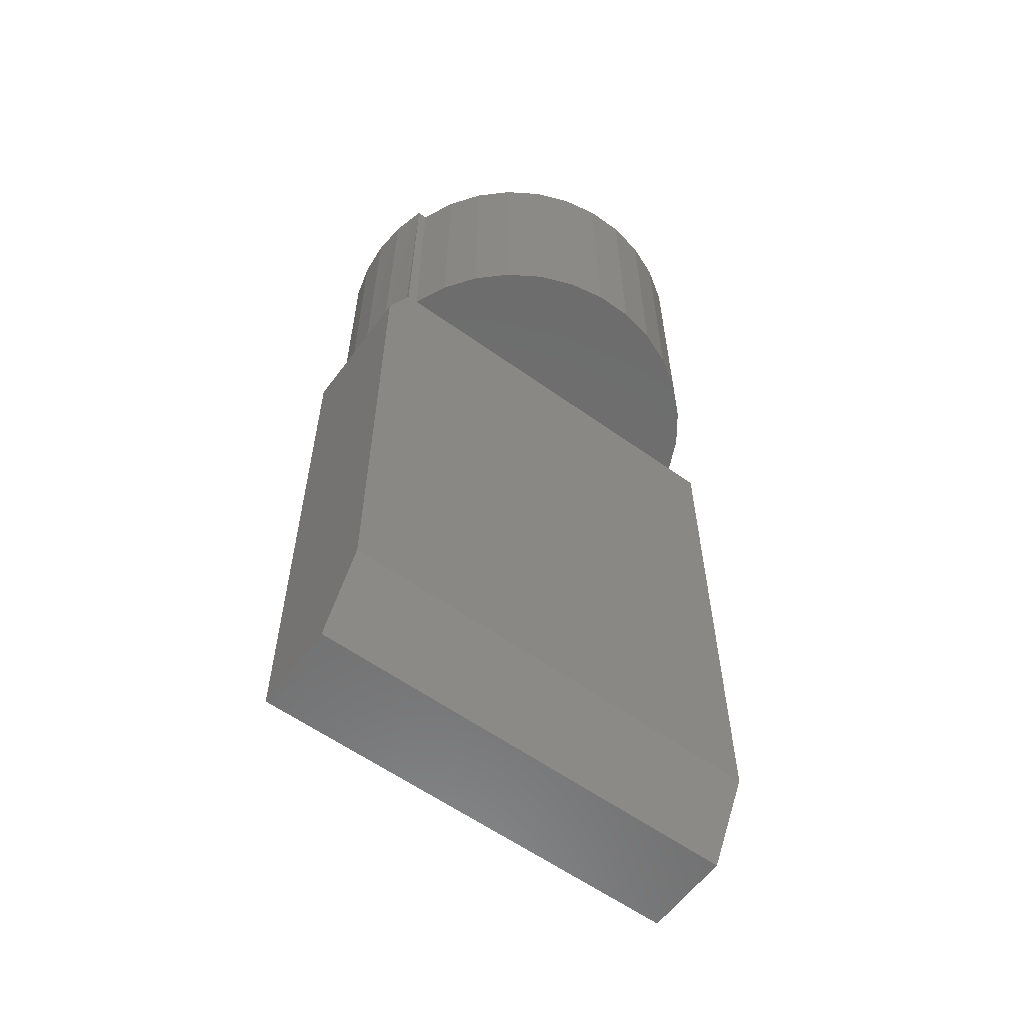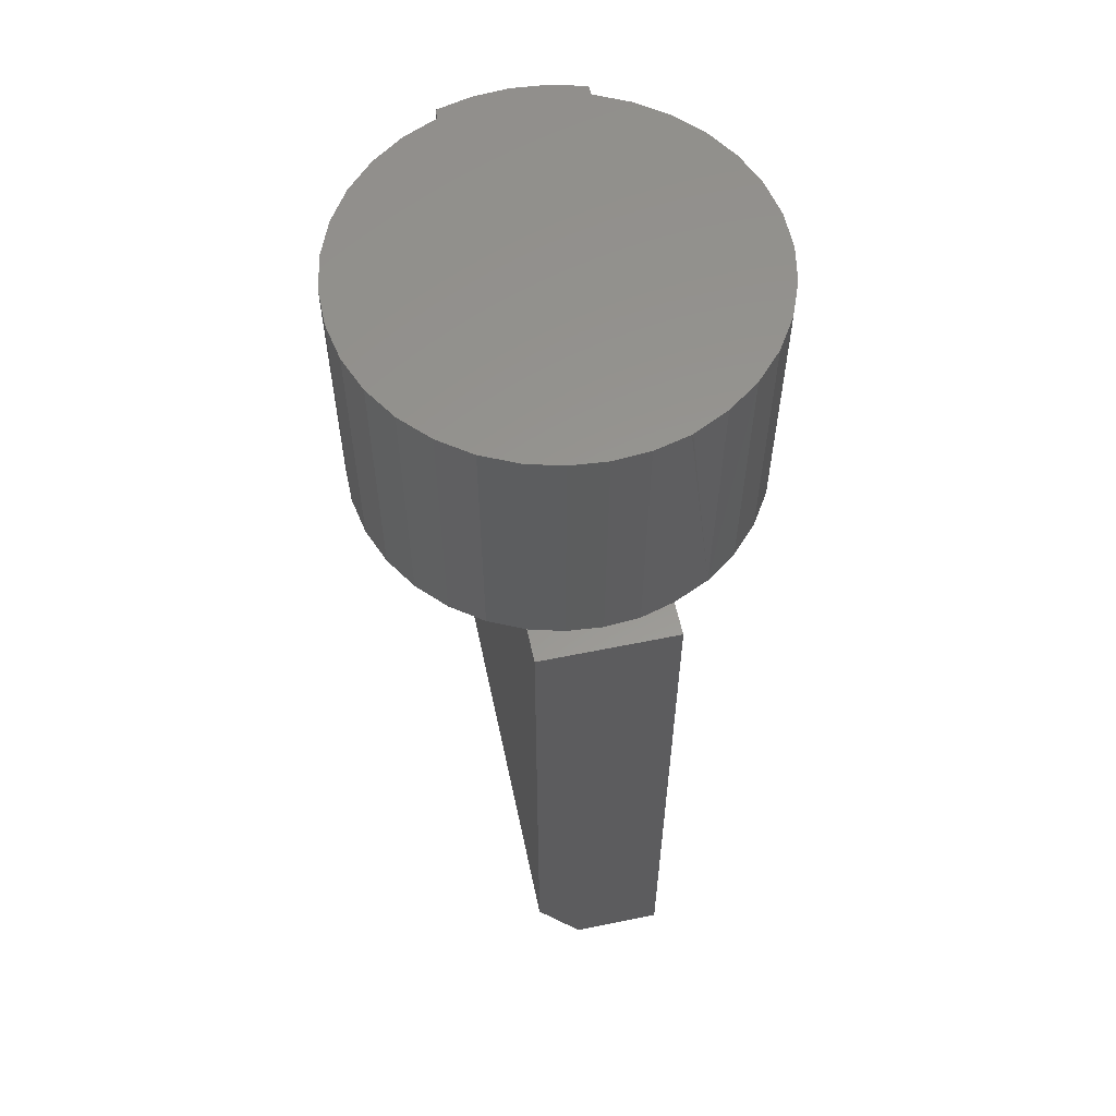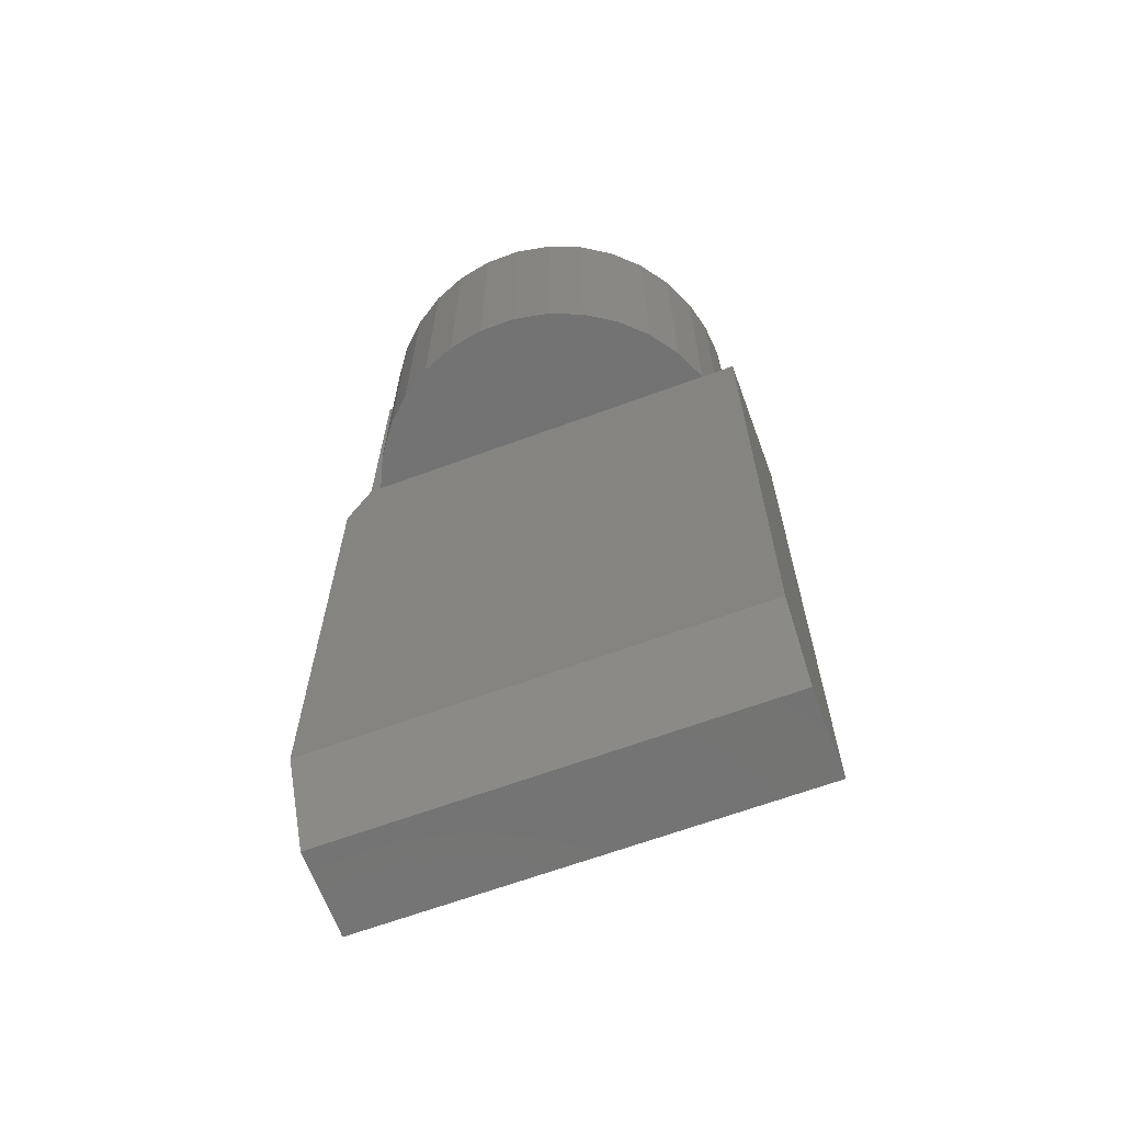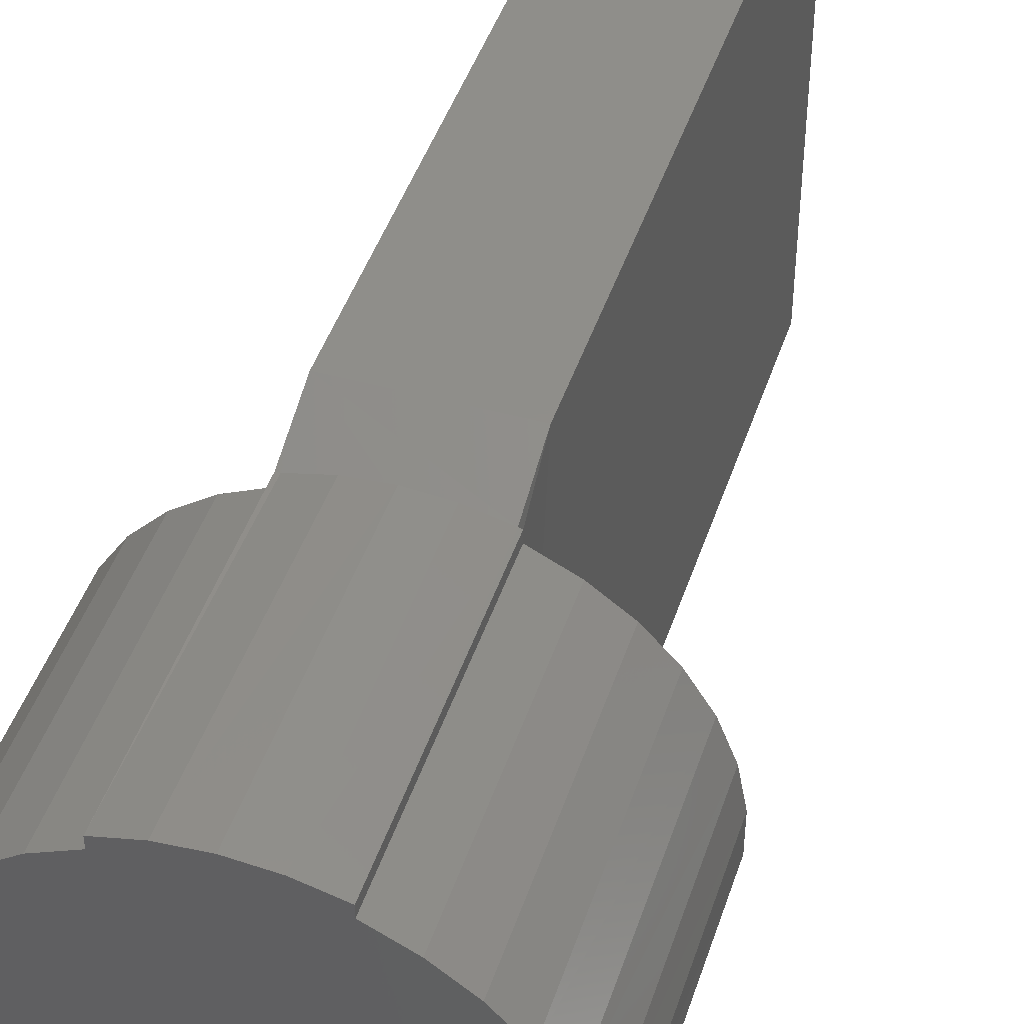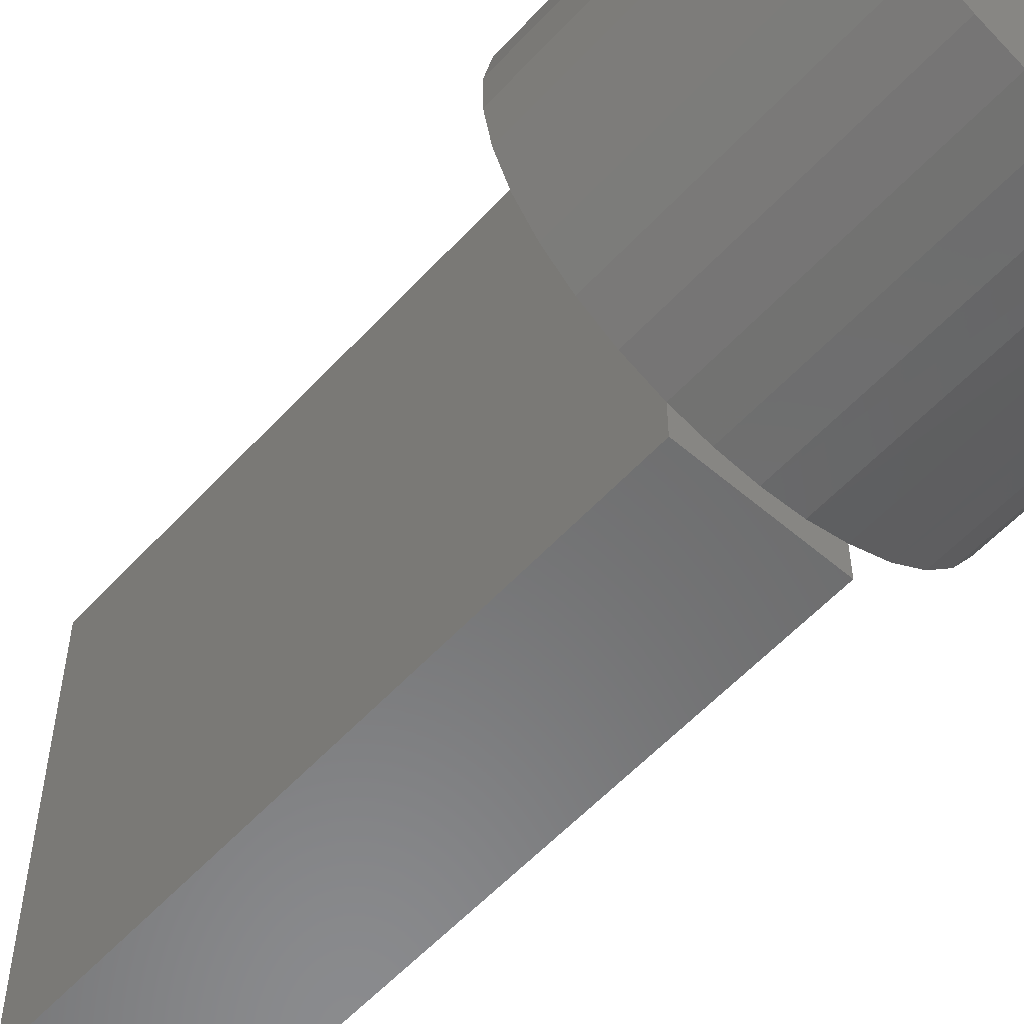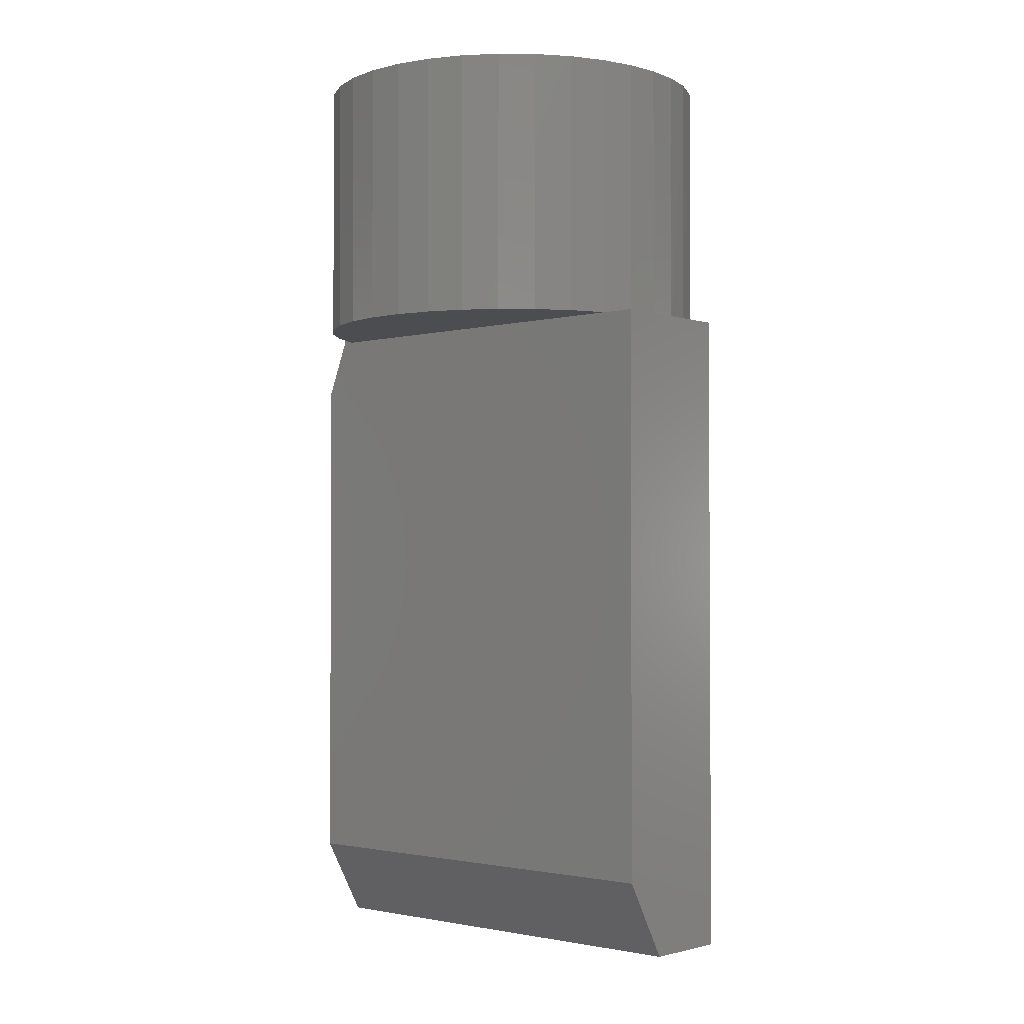
<metadata>
{"format":"stl","ext":"stl","renderer":"f3d","projection":"perspective","resolution":1024,"background":"white","views":[{"elev":-59.4,"azim":-126.3,"up":"+Z"},{"elev":58.3,"azim":-12.0,"up":"+Z"},{"elev":-65.7,"azim":-69.7,"up":"+Z"},{"elev":45.0,"azim":17.8,"up":"+Y"},{"elev":-56.5,"azim":-41.8,"up":"+Y"},{"elev":-2.1,"azim":-48.4,"up":"+Z"}]}
</metadata>
<code>
# stl→obj: 88 verts, 172 faces
v -0.6562 0.5625 0.4141
v -0.6562 0.5625 0.05469
v -0.6562 0.2578 0.05469
v -0.6562 0.2578 0.4531
v -0.6562 0.2812 0.4531
v -0.6562 0.4102 0.4531
v -0.6562 0.5391 0.4531
v -0.6562 0.5469 0.4531
v -0.6562 0.5461 0.6328
v -0.6562 0.5391 0.6328
v -0.5613 0.5391 0.4531
v -0.4769 0.4476 0.4531
v -0.4723 0.4224 0.4531
v -0.5625 0.5391 0.4531
v -0.5632 0.5467 0.4531
v -0.5613 0.5461 0.4531
v -0.5381 0.5275 0.4531
v -0.5174 0.5122 0.4531
v -0.4999 0.4934 0.4531
v -0.4863 0.4716 0.4531
v -0.4724 0.3966 0.4531
v -0.4773 0.3714 0.4531
v -0.4869 0.3475 0.4531
v -0.5007 0.3259 0.4531
v -0.5184 0.3072 0.4531
v -0.5392 0.2921 0.4531
v -0.5632 0.2812 0.4531
v -0.5613 0.5391 0.6328
v -0.6796 0.5281 0.6328
v -0.6329 0.5522 0.6328
v -0.5847 0.5522 0.6328
v -0.6088 0.5543 0.6328
v -0.5614 0.2816 0.6328
v -0.5383 0.2927 0.6328
v -0.5624 0.2809 0.6328
v -0.6331 0.2751 0.6328
v -0.5855 0.2749 0.6328
v -0.6093 0.273 0.6328
v -0.6562 0.2812 0.6328
v -0.6796 0.2922 0.6328
v -0.5613 0.5461 0.6328
v -0.7005 0.3073 0.6328
v -0.5176 0.3079 0.6328
v -0.7182 0.3261 0.6328
v -0.5002 0.3266 0.6328
v -0.7321 0.3479 0.6328
v -0.4865 0.3483 0.6328
v -0.7416 0.3719 0.6328
v -0.4771 0.3721 0.6328
v -0.7464 0.3973 0.6328
v -0.4723 0.3973 0.6328
v -0.7464 0.4231 0.6328
v -0.4723 0.4229 0.6328
v -0.7416 0.4484 0.6328
v -0.4771 0.4481 0.6328
v -0.7321 0.4724 0.6328
v -0.4864 0.4719 0.6328
v -0.7182 0.4942 0.6328
v -0.5001 0.4936 0.6328
v -0.7005 0.513 0.6328
v -0.5175 0.5124 0.6328
v -0.5382 0.5275 0.6328
v -0.586 0.2749 0.4531
v -0.6097 0.273 0.4531
v -0.6333 0.2752 0.4531
v -0.5856 0.5524 0.4531
v -0.6086 0.5543 0.4531
v -0.6315 0.5524 0.4531
v -0.6539 0.5469 0.4531
v -0.6086 0.5469 0.4531
v -0.5632 0.2578 0.4531
v -0.7464 0.3973 0.4531
v -0.7464 0.4231 0.4531
v -0.7416 0.4484 0.4531
v -0.7321 0.4724 0.4531
v -0.7182 0.4942 0.4531
v -0.7005 0.513 0.4531
v -0.6796 0.5281 0.4531
v -0.6796 0.2922 0.4531
v -0.7005 0.3073 0.4531
v -0.7182 0.3261 0.4531
v -0.7321 0.3479 0.4531
v -0.7416 0.3719 0.4531
v -0.5632 0.5625 0.4141
v -0.5632 0.2578 0
v -0.5632 0.5625 0
v -0.625 0.5625 0
v -0.625 0.2578 0
f 1 2 3
f 1 3 4
f 1 4 5
f 1 5 6
f 1 6 7
f 1 7 8
f 8 7 9
f 9 7 10
f 11 12 13
f 11 13 14
f 11 14 15
f 11 15 16
f 12 11 17
f 12 17 18
f 12 18 19
f 12 19 20
f 21 22 23
f 21 23 24
f 21 24 25
f 21 25 26
f 21 26 27
f 21 27 14
f 21 14 13
f 28 10 29
f 30 31 32
f 33 34 35
f 35 36 37
f 37 36 38
f 39 36 35
f 39 35 34
f 39 34 40
f 9 10 28
f 9 28 41
f 9 41 31
f 9 31 30
f 40 34 42
f 42 34 43
f 42 43 44
f 44 43 45
f 44 45 46
f 46 45 47
f 46 47 48
f 48 47 49
f 48 49 50
f 50 49 51
f 50 51 52
f 52 51 53
f 52 53 54
f 54 53 55
f 54 55 56
f 56 55 57
f 56 57 58
f 58 57 59
f 58 59 60
f 60 59 61
f 60 61 29
f 29 61 62
f 29 62 28
f 35 26 33
f 35 27 26
f 11 28 17
f 17 28 62
f 17 62 18
f 18 62 61
f 18 61 19
f 19 61 59
f 19 59 20
f 20 59 57
f 20 57 12
f 12 57 55
f 12 55 13
f 13 55 53
f 13 53 21
f 21 53 51
f 21 51 22
f 22 51 49
f 22 49 23
f 23 49 47
f 23 47 24
f 24 47 45
f 24 45 25
f 25 45 43
f 25 43 26
f 26 43 34
f 26 34 33
f 27 35 63
f 63 35 37
f 63 37 64
f 64 37 38
f 64 38 65
f 65 38 36
f 65 36 5
f 5 36 39
f 28 11 41
f 41 11 16
f 41 16 15
f 41 15 31
f 31 15 66
f 31 66 32
f 32 66 67
f 32 67 30
f 30 67 68
f 30 68 9
f 9 68 69
f 9 69 8
f 68 66 69
f 66 70 69
f 67 66 68
f 70 66 15
f 71 63 64
f 71 27 63
f 4 71 64
f 4 64 65
f 4 65 5
f 7 6 72
f 7 72 73
f 7 73 74
f 7 74 75
f 7 75 76
f 7 76 77
f 7 77 78
f 6 5 79
f 6 79 80
f 6 80 81
f 6 81 82
f 6 82 83
f 6 83 72
f 5 39 79
f 79 39 40
f 79 40 80
f 80 40 42
f 80 42 81
f 81 42 44
f 81 44 82
f 82 44 46
f 82 46 83
f 83 46 48
f 83 48 72
f 72 48 50
f 72 50 73
f 73 50 52
f 73 52 74
f 74 52 54
f 74 54 75
f 75 54 56
f 75 56 76
f 76 56 58
f 76 58 77
f 77 58 60
f 77 60 78
f 78 60 29
f 78 29 7
f 7 29 10
f 1 8 69
f 1 69 70
f 1 70 15
f 1 15 84
f 84 15 14
f 84 14 27
f 84 27 71
f 84 71 85
f 84 85 86
f 1 84 2
f 2 84 86
f 2 86 87
f 88 87 85
f 85 87 86
f 71 4 85
f 85 4 3
f 85 3 88
f 2 87 3
f 3 87 88

</code>
